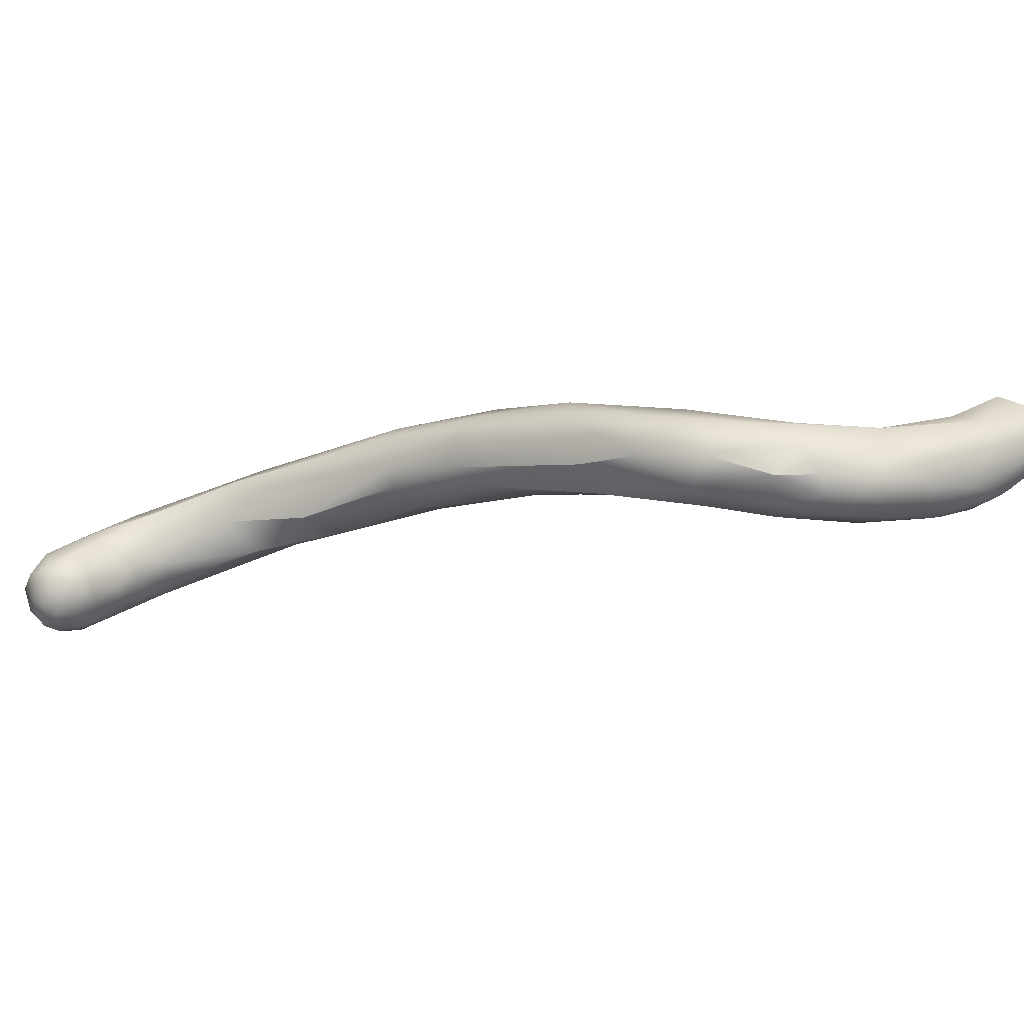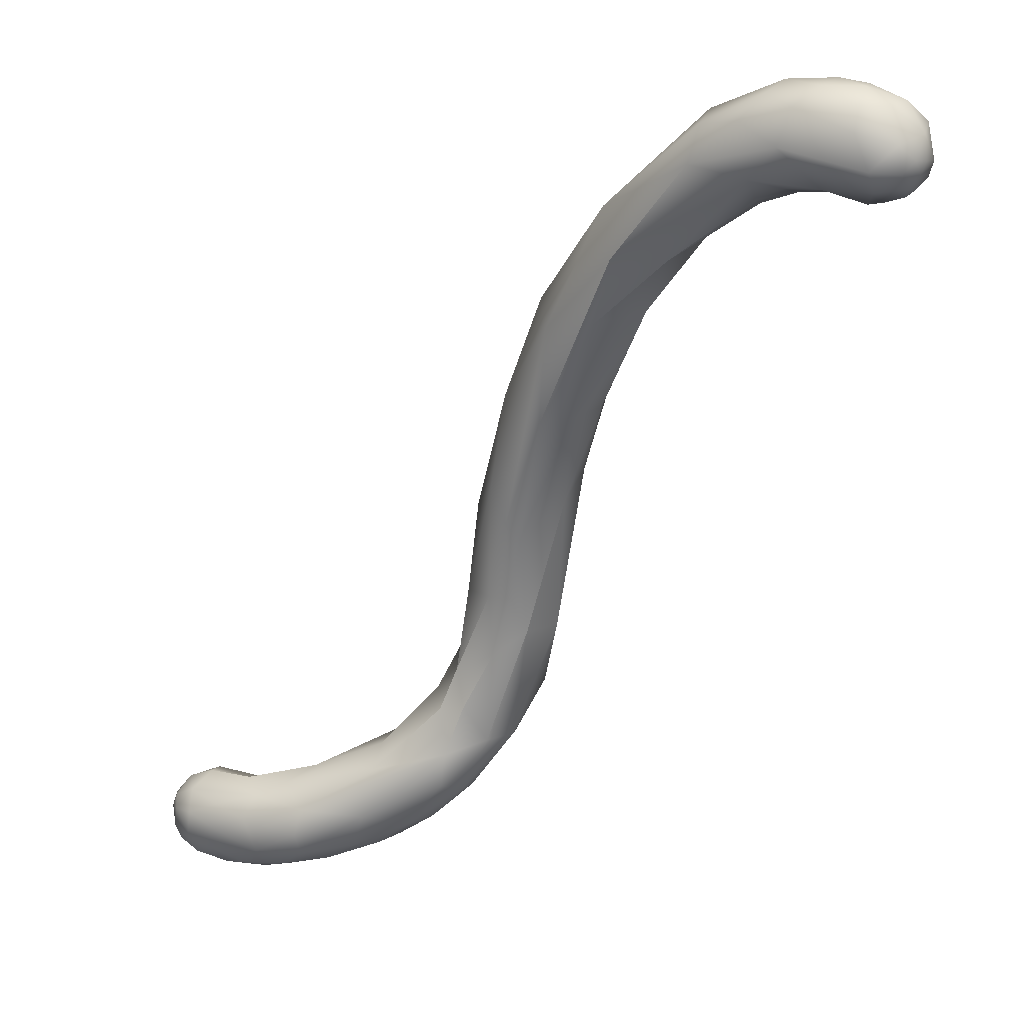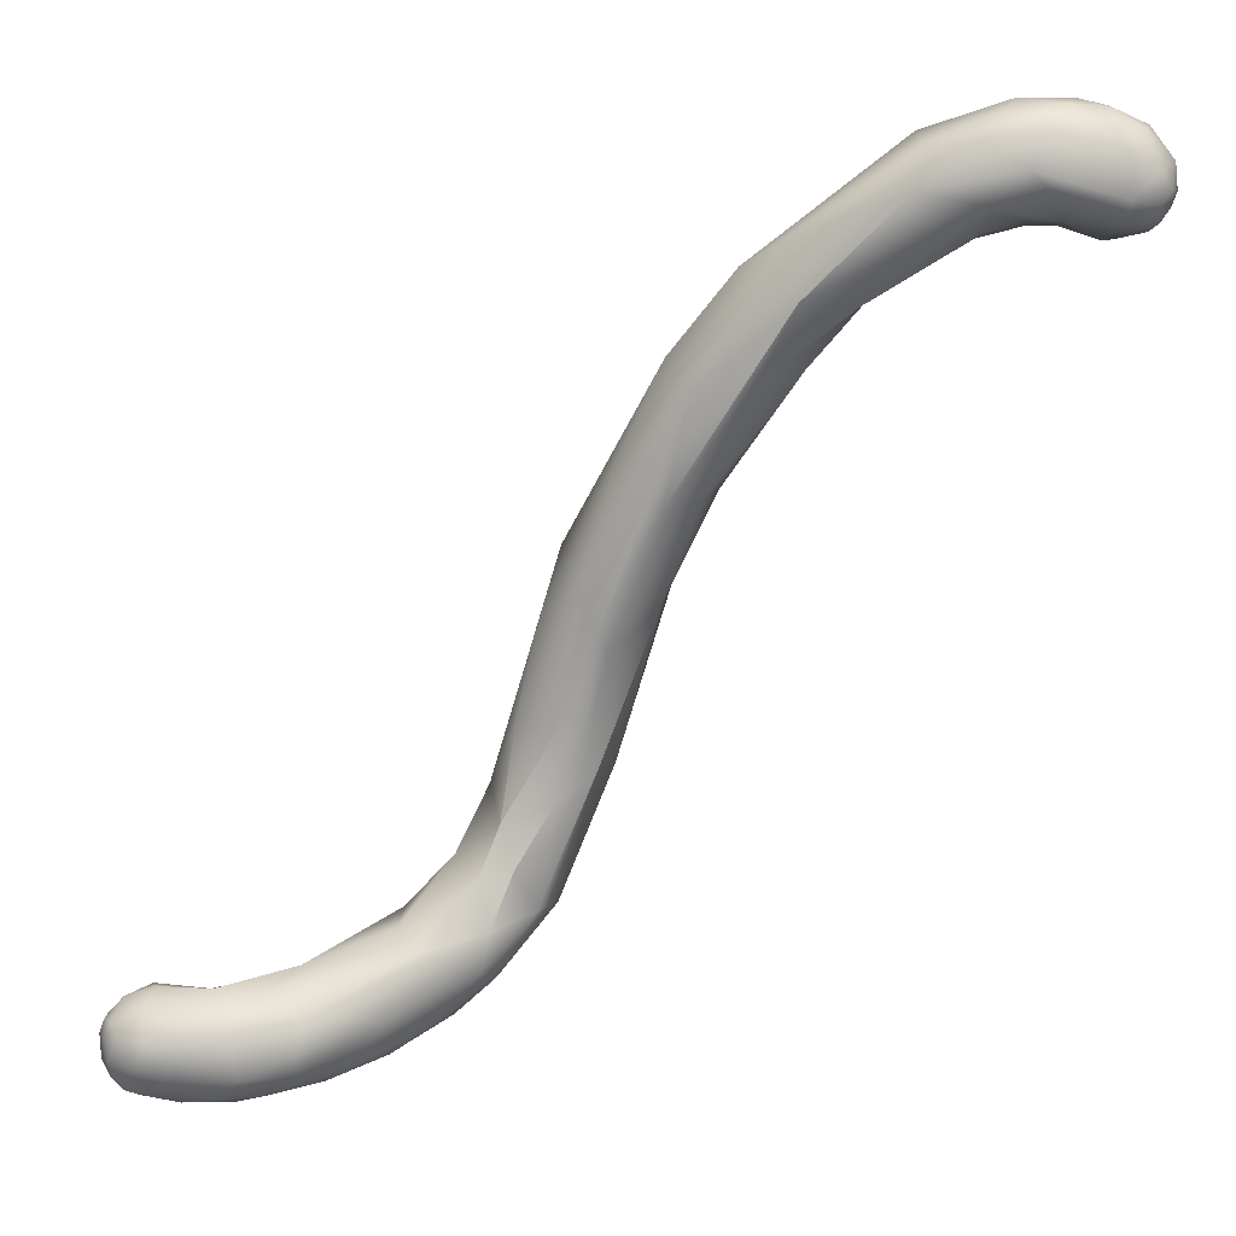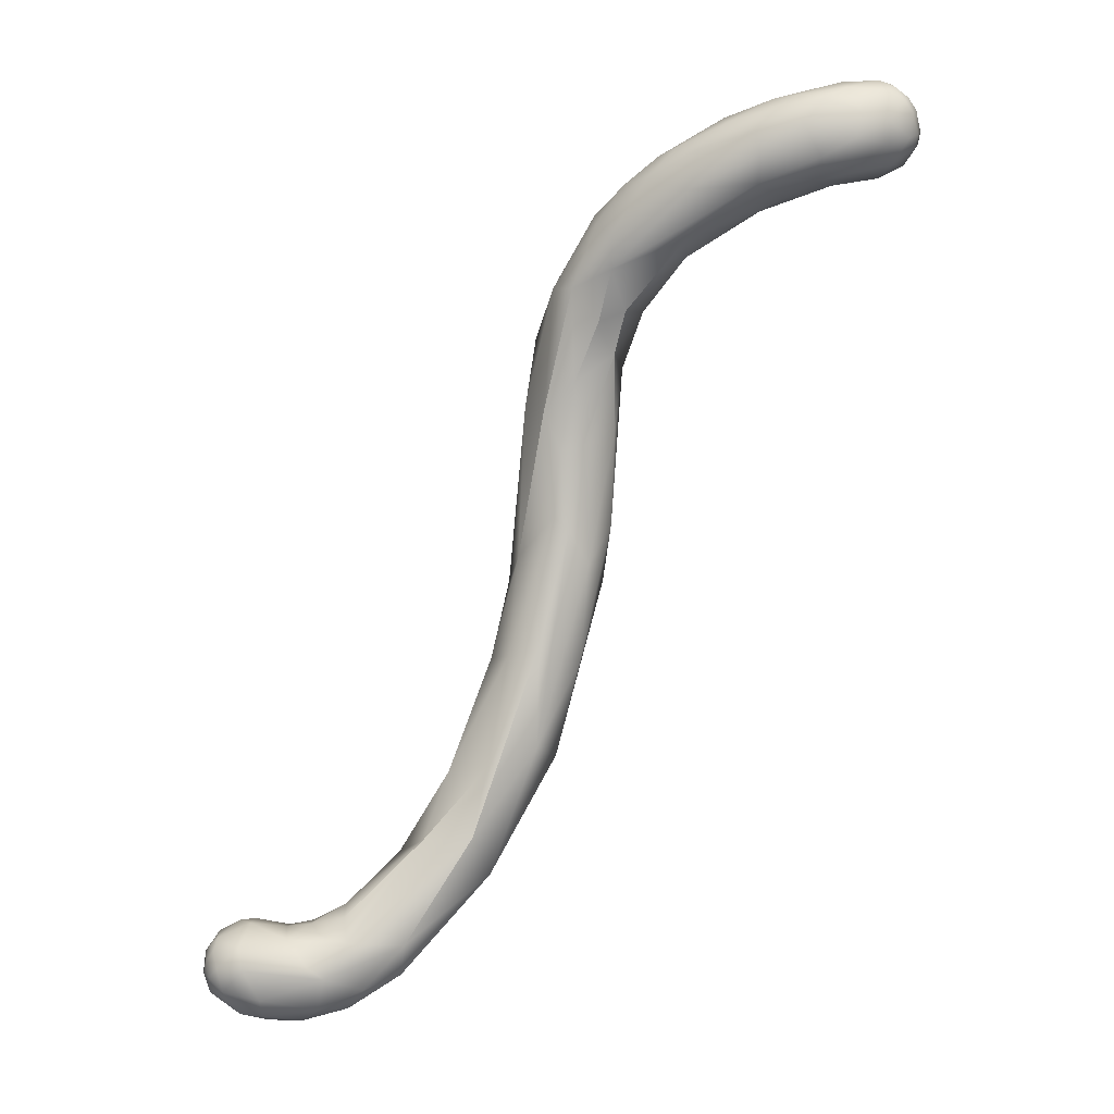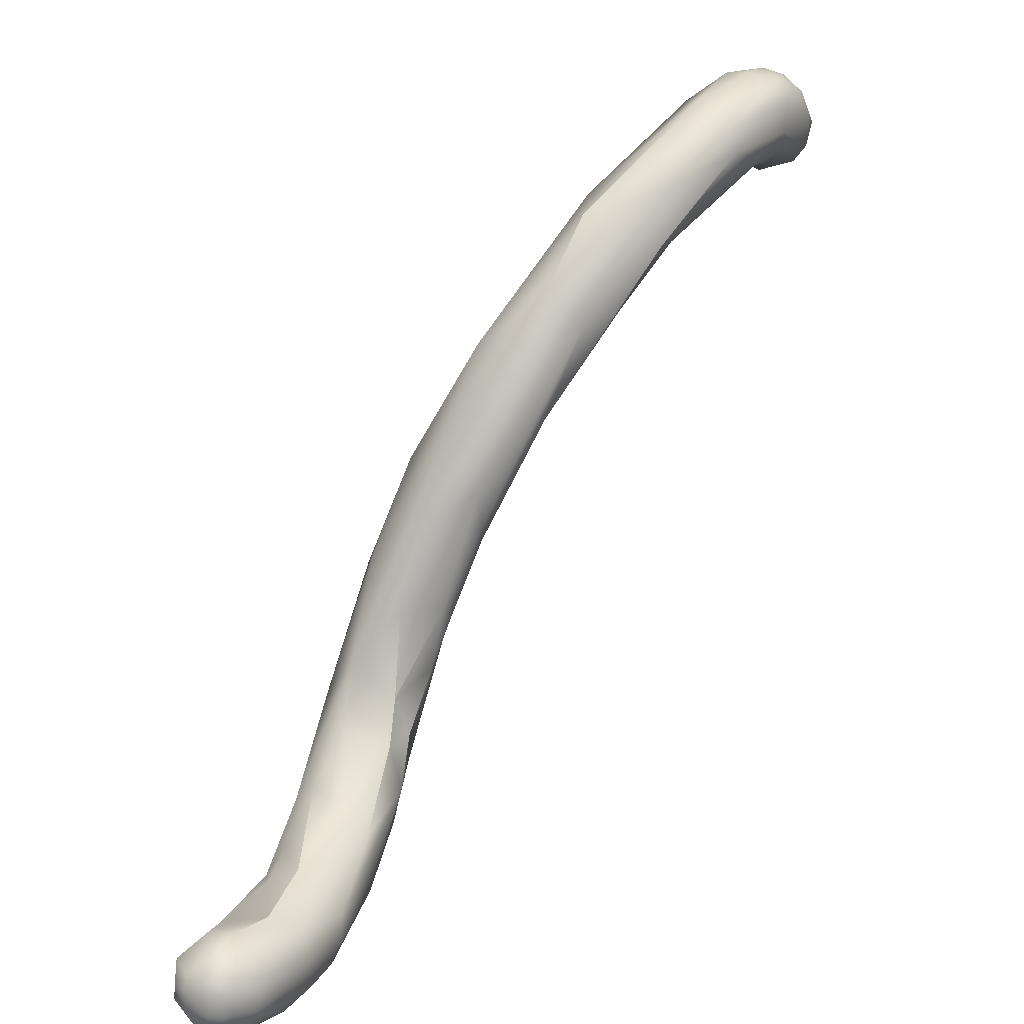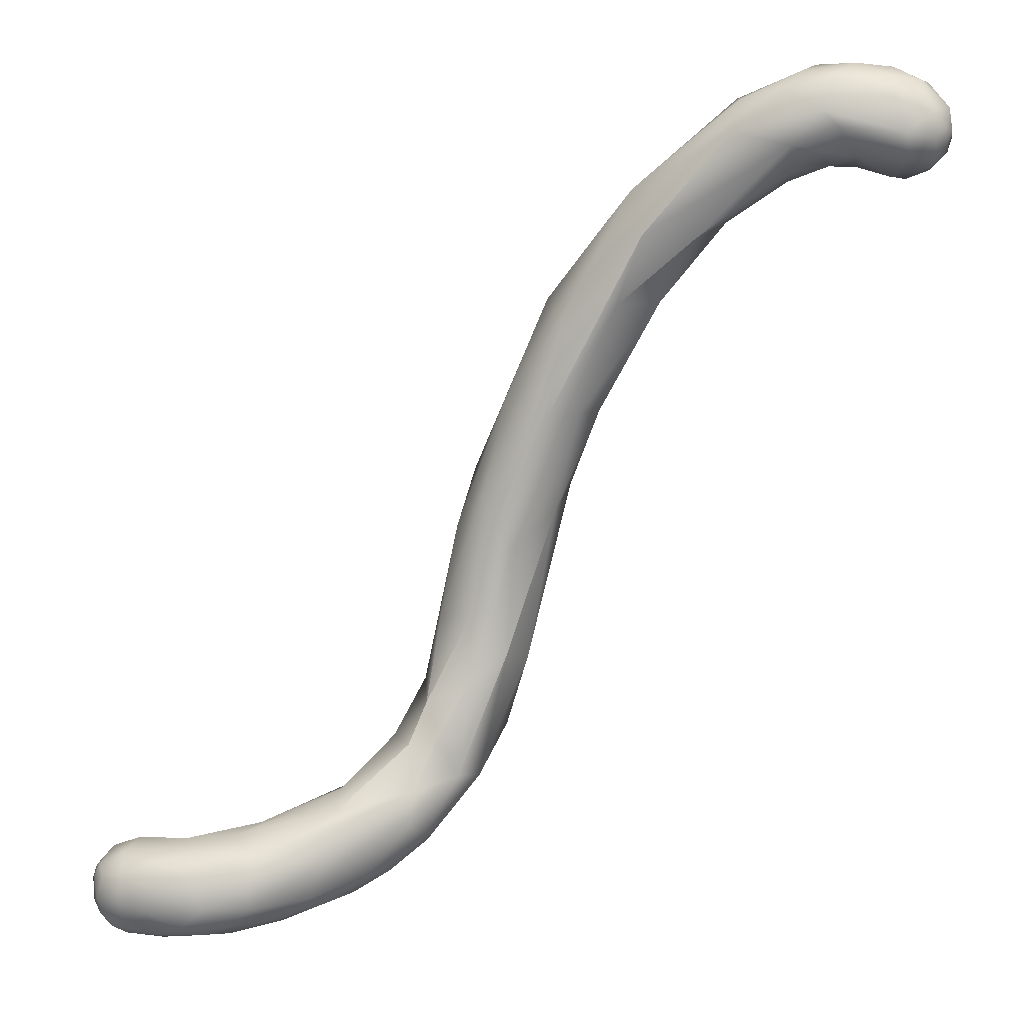
<metadata>
{"format":"obj","ext":"obj","renderer":"f3d","projection":"perspective","resolution":1024,"background":"white","views":[{"elev":26.2,"azim":142.2,"up":"+Y"},{"elev":7.5,"azim":18.6,"up":"+Z"},{"elev":3.2,"azim":-7.5,"up":"+Z"},{"elev":-69.4,"azim":-170.7,"up":"+Y"},{"elev":15.1,"azim":-64.8,"up":"+Z"},{"elev":-10.4,"azim":2.0,"up":"+Z"}]}
</metadata>
<code>
v 57.28 -108.9 1561
v 57.9 -109.7 1561
v 57.79 -110 1561
v 57.74 -109.3 1561
v 57.7 -109.7 1561
v 57.27 -109.2 1561
v 57.22 -110.2 1561
v 57.73 -108.8 1561
v 57.41 -108.8 1562
v 57.2 -108.6 1561
v 58.08 -109.5 1561
v 58.01 -110 1561
v 58.17 -109.5 1561
v 58.11 -110 1561
v 58.08 -110 1562
v 58.05 -109.5 1562
v 57.86 -109 1561
v 57.99 -109 1561
v 57.96 -110.2 1561
v 57.96 -109 1562
v 57.73 -110.3 1561
v 57.69 -110.5 1562
v 57.71 -109.8 1562
v 57.5 -109.3 1562
v 57.5 -110.2 1562
v 57.17 -110.5 1561
v 56.99 -109.5 1560
v 56.97 -109 1561
v 56.26 -109.5 1561
v 56.29 -109 1561
v 56.22 -110 1561
v 55.73 -109.5 1561
v 55.75 -109 1561
v 55.5 -110 1561
v 56.96 -108.7 1561
v 56.26 -108.7 1561
v 56.01 -108.6 1562
v 56.02 -108.9 1562
v 55.71 -108.6 1561
v 56.93 -110.7 1562
v 56.98 -110.5 1562
v 57.02 -109.7 1563
v 57 -110 1563
v 56.73 -109.3 1563
v 56.47 -109.7 1563
v 56.23 -110.2 1563
v 55.84 -110.5 1561
v 55.79 -110.5 1562
v 55.52 -110.6 1562
v 55.52 -109.2 1563
v 55.5 -109.7 1563
v 55.21 -110.2 1562
v 53.76 -108.3 1560
v 54.95 -109.2 1561
v 54.97 -109.7 1561
v 54.94 -108.5 1561
v 54.91 -108.6 1562
v 54.78 -108.3 1561
v 54.93 -110.2 1561
v 54.77 -110.4 1562
v 53.98 -110 1562
v 53.97 -109.2 1562
v 53.77 -110.1 1561
v 51.14 -106.3 1557
v 51.17 -106.8 1556
v 52.42 -107.9 1558
v 51.53 -108.5 1558
v 53.02 -107.6 1560
v 52.66 -107.3 1559
v 52.24 -107.5 1560
v 51.31 -107.8 1560
v 53.1 -109 1559
v 52.04 -109.2 1559
v 51.84 -109 1560
v 49.18 -104.3 1550
v 49.64 -104.8 1552
v 49.34 -104.1 1551
v 49.27 -104.1 1553
v 49.22 -105.6 1552
v 50.24 -106.2 1554
v 49.34 -106.4 1554
v 49.75 -104.9 1555
v 50.56 -105.9 1555
v 50.26 -105.2 1555
v 50.76 -107.3 1556
v 50.09 -107.5 1556
v 49.27 -107.2 1557
v 51.03 -106.1 1558
v 50.35 -105.8 1557
v 49.84 -106.1 1558
v 50.44 -108.2 1558
v 50.12 -107.5 1559
v 47.51 -104.3 1548
v 48.21 -105.3 1549
v 47.49 -105 1548
v 47.32 -105.5 1549
v 47.2 -105.4 1548
v 48.62 -104.7 1549
v 48.74 -103.7 1550
v 48.43 -104 1549
v 47.67 -103.5 1549
v 47.74 -103.6 1550
v 47.75 -105.5 1550
v 47.54 -105.3 1551
v 47.17 -105.4 1550
v 48.72 -103.7 1551
v 47.44 -104.4 1551
v 48.98 -106 1552
v 48.48 -105.7 1551
v 48.49 -106 1552
v 47.81 -105.3 1552
v 48.76 -104.1 1553
v 48.26 -104.5 1553
v 49.06 -106.6 1554
v 48.77 -106.6 1555
v 48.19 -105.8 1554
v 49.04 -105 1555
v 48.57 -105.7 1555
v 45.99 -104.7 1547
v 45.58 -104.2 1547
v 45.6 -105 1546
v 45.19 -105.5 1547
v 46.71 -104.3 1547
v 46.76 -104.7 1547
v 46.75 -103.8 1548
v 46.11 -103.8 1549
v 46.33 -105.2 1547
v 45.7 -105.6 1548
v 45.75 -105.2 1549
v 45.49 -105.8 1547
v 46.96 -104 1550
v 46.81 -104.5 1550
v 45.92 -104.3 1549
v 44.53 -104.8 1546
v 44.48 -105.2 1546
v 43.99 -105.7 1546
v 43.97 -106 1547
v 43.48 -105 1546
v 43.48 -105.5 1546
v 44.72 -104.3 1548
v 44.6 -103.9 1548
v 43.73 -104.5 1548
v 44.75 -105.3 1548
v 44.1 -105.9 1547
v 44.08 -105 1548
v 43.59 -105.5 1548
v 42.84 -104.3 1546
v 42.54 -104 1547
v 42.06 -104.8 1546
v 41.35 -104.3 1546
v 41.28 -104.8 1546
v 42.95 -105.2 1546
v 42.99 -105.8 1546
v 42.53 -105.5 1546
v 42 -105.2 1546
v 41.82 -105.7 1546
v 42 -105.9 1547
v 41.27 -105.3 1546
v 41.25 -105.7 1546
v 42.33 -104.3 1548
v 41.51 -104.5 1548
v 41.29 -103.9 1547
v 42.91 -105.7 1548
v 42.75 -106 1547
v 42.55 -105.2 1548
v 42.01 -105.8 1547
v 41.56 -105 1548
v 41.33 -105.8 1547
v 41.29 -105.5 1547
v 41 -104.5 1546
v 41.04 -104 1547
v 40.66 -104.5 1547
v 41.01 -105 1546
v 40.88 -105.2 1546
v 40.76 -105 1546
v 40.62 -105 1547
v 40.73 -105.3 1547
v 40.73 -104.3 1547
v 40.61 -104.5 1547
v 40.71 -104.5 1547
v 40.88 -105.5 1547
v 40.78 -105.2 1547
v 41.01 -105 1548
v 40.59 -105 1547
v 40.67 -105.2 1547
v 40.67 -105 1547
v 54.78 -108.3 1561
v 52.42 -107.9 1558
v 53.02 -107.6 1560
v 51.31 -107.8 1560
v 53.1 -109 1559
v 52.04 -109.2 1559
v 49.64 -104.8 1552
v 49.22 -105.6 1552
v 47.51 -104.3 1548
v 47.75 -105.5 1550
v 47.54 -105.3 1551
v 47.54 -105.3 1551
v 47.17 -105.4 1550
v 47.44 -104.4 1551
v 46.11 -103.8 1549
v 44.6 -103.9 1548
v 44.6 -103.9 1548
v 44.08 -105 1548
v 42.33 -104.3 1548
v 42.33 -104.3 1548
v 41.29 -103.9 1547
v 41.29 -103.9 1547
v 42.55 -105.2 1548
v 41.04 -104 1547
g grp1
f 4 1 17
f 4 6 1
f 1 28 35
f 6 28 1
f 17 11 4
f 18 11 17
f 4 11 2
f 2 12 3
f 11 12 2
f 4 2 5
f 2 3 5
f 3 12 21
f 7 5 3
f 21 7 3
f 5 27 6
f 5 6 4
f 27 5 7
f 21 26 7
f 6 27 28
f 31 27 7
f 20 18 8
f 17 8 18
f 17 1 8
f 10 9 8
f 8 9 20
f 10 8 1
f 10 37 9
f 44 9 38
f 35 10 1
f 9 37 38
f 11 18 13
f 11 13 12
f 12 13 14
f 14 13 15
f 13 18 20
f 13 16 15
f 15 16 23
f 20 24 16
f 14 19 12
f 21 19 22
f 12 19 21
f 19 14 15
f 15 22 19
f 13 20 16
f 23 16 24
f 23 25 15
f 26 21 22
f 22 40 26
f 25 22 15
f 9 24 20
f 42 23 24
f 23 43 25
f 22 41 40
f 41 22 25
f 44 24 9
f 42 24 44
f 42 43 23
f 49 26 40
f 25 43 41
f 35 28 30
f 54 56 33
f 28 27 29
f 31 7 47
f 47 7 26
f 28 29 30
f 29 27 31
f 32 29 31
f 30 29 33
f 32 33 29
f 31 47 59
f 31 34 32
f 54 33 32
f 34 31 59
f 54 32 55
f 34 55 32
f 36 35 30
f 36 10 35
f 36 37 10
f 33 36 30
f 33 39 36
f 39 37 36
f 57 38 37
f 56 39 33
f 58 37 39
f 37 187 57
f 49 40 48
f 48 40 41
f 44 45 42
f 42 45 43
f 38 50 44
f 43 45 46
f 43 46 41
f 48 41 46
f 50 45 44
f 51 45 50
f 45 51 46
f 47 26 49
f 46 51 52
f 52 48 46
f 59 47 49
f 57 50 38
f 50 62 51
f 53 56 54
f 53 68 56
f 54 72 53
f 69 68 53
f 72 66 53
f 69 53 188
f 191 55 59
f 54 55 72
f 55 34 59
f 56 58 39
f 189 57 187
f 68 58 56
f 62 50 57
f 70 57 189
f 70 62 57
f 49 48 60
f 60 48 52
f 62 52 51
f 63 59 49
f 63 49 60
f 61 63 60
f 52 62 61
f 61 60 52
f 74 63 61
f 65 64 188
f 65 66 85
f 88 69 64
f 69 188 64
f 67 66 72
f 66 67 85
f 68 69 88
f 88 89 189
f 189 89 70
f 73 67 191
f 70 71 62
f 90 71 70
f 90 70 89
f 92 74 190
f 91 74 92
f 63 73 59
f 192 63 74
f 73 191 59
f 192 74 91
f 74 61 62
f 190 74 62
f 76 98 75
f 98 76 79
f 99 77 75
f 193 75 77
f 94 98 79
f 76 80 79
f 80 76 83
f 83 193 77
f 84 83 77
f 78 84 77
f 78 77 106
f 78 106 112
f 81 108 194
f 82 84 78
f 117 89 82
f 112 82 78
f 117 82 112
f 80 81 194
f 80 83 65
f 65 83 64
f 88 64 84
f 64 83 84
f 84 82 88
f 81 80 85
f 80 65 85
f 73 86 67
f 85 86 81
f 86 85 67
f 86 114 81
f 86 91 114
f 82 89 88
f 90 89 117
f 118 90 117
f 118 87 92
f 118 92 90
f 192 91 86
f 87 91 92
f 71 90 92
f 99 75 100
f 100 98 93
f 75 98 100
f 98 95 93
f 100 125 101
f 195 125 100
f 97 95 94
f 97 94 96
f 97 127 95
f 96 130 97
f 77 99 106
f 101 99 100
f 101 106 99
f 106 101 102
f 126 131 102
f 102 101 201
f 95 98 94
f 194 109 94
f 103 94 109
f 196 109 104
f 96 94 103
f 105 96 196
f 104 105 196
f 111 107 197
f 199 197 132
f 132 197 107
f 102 112 106
f 107 118 113
f 102 107 113
f 102 113 112
f 102 131 107
f 108 109 194
f 81 114 108
f 110 109 108
f 108 114 110
f 109 110 104
f 110 114 115
f 111 198 110
f 110 115 111
f 113 117 112
f 114 91 115
f 111 115 116
f 116 118 107
f 107 111 116
f 117 113 118
f 87 115 91
f 116 115 87
f 118 116 87
f 93 124 123
f 120 123 119
f 123 124 119
f 119 124 127
f 127 121 119
f 134 121 135
f 119 134 120
f 121 134 119
f 121 127 122
f 121 122 135
f 93 95 124
f 95 127 124
f 123 125 195
f 120 125 123
f 133 126 141
f 132 133 129
f 129 133 145
f 202 201 101
f 140 133 141
f 204 133 140
f 127 97 130
f 128 96 105
f 128 199 129
f 127 130 122
f 144 130 96
f 129 145 143
f 129 143 128
f 131 126 133
f 133 132 131
f 132 200 131
f 129 199 132
f 134 147 120
f 134 135 138
f 202 125 120
f 147 134 138
f 148 202 120
f 120 147 148
f 139 138 135
f 136 135 122
f 130 136 122
f 135 136 139
f 137 136 130
f 144 137 130
f 153 139 136
f 137 153 136
f 137 144 164
f 152 138 139
f 152 139 154
f 139 153 154
f 142 204 140
f 202 101 125
f 142 140 141
f 96 128 144
f 128 146 144
f 143 145 146
f 146 128 143
f 164 144 163
f 163 144 146
f 142 165 204
f 163 146 209
f 146 145 209
f 149 138 152
f 138 149 147
f 160 203 148
f 162 160 148
f 149 150 147
f 147 150 148
f 150 149 151
f 170 151 173
f 150 151 170
f 171 148 150
f 171 162 148
f 155 152 154
f 156 154 153
f 157 156 153
f 153 164 157
f 153 137 164
f 155 149 152
f 155 154 156
f 168 157 164
f 151 149 155
f 157 159 156
f 159 157 168
f 173 151 158
f 151 155 158
f 158 155 156
f 159 158 156
f 173 158 174
f 174 158 159
f 141 205 142
f 205 165 142
f 161 206 207
f 161 165 205
f 161 167 165
f 180 161 207
f 183 161 180
f 167 161 183
f 166 164 163
f 167 163 209
f 168 164 166
f 169 166 163
f 169 168 166
f 169 163 167
f 169 167 183
f 173 175 170
f 210 150 170
f 170 172 210
f 170 175 172
f 175 176 172
f 208 210 178
f 210 172 178
f 172 179 178
f 172 176 179
f 176 184 179
f 175 173 174
f 175 174 177
f 177 174 159
f 159 168 181
f 177 176 175
f 177 185 176
f 177 181 185
f 159 181 177
f 176 185 184
f 186 183 180
f 178 180 207
f 178 179 180
f 179 184 180
f 184 186 180
f 182 185 181
f 181 169 182
f 168 169 181
f 186 182 183
f 169 183 182
f 186 185 182
f 186 184 185

</code>
